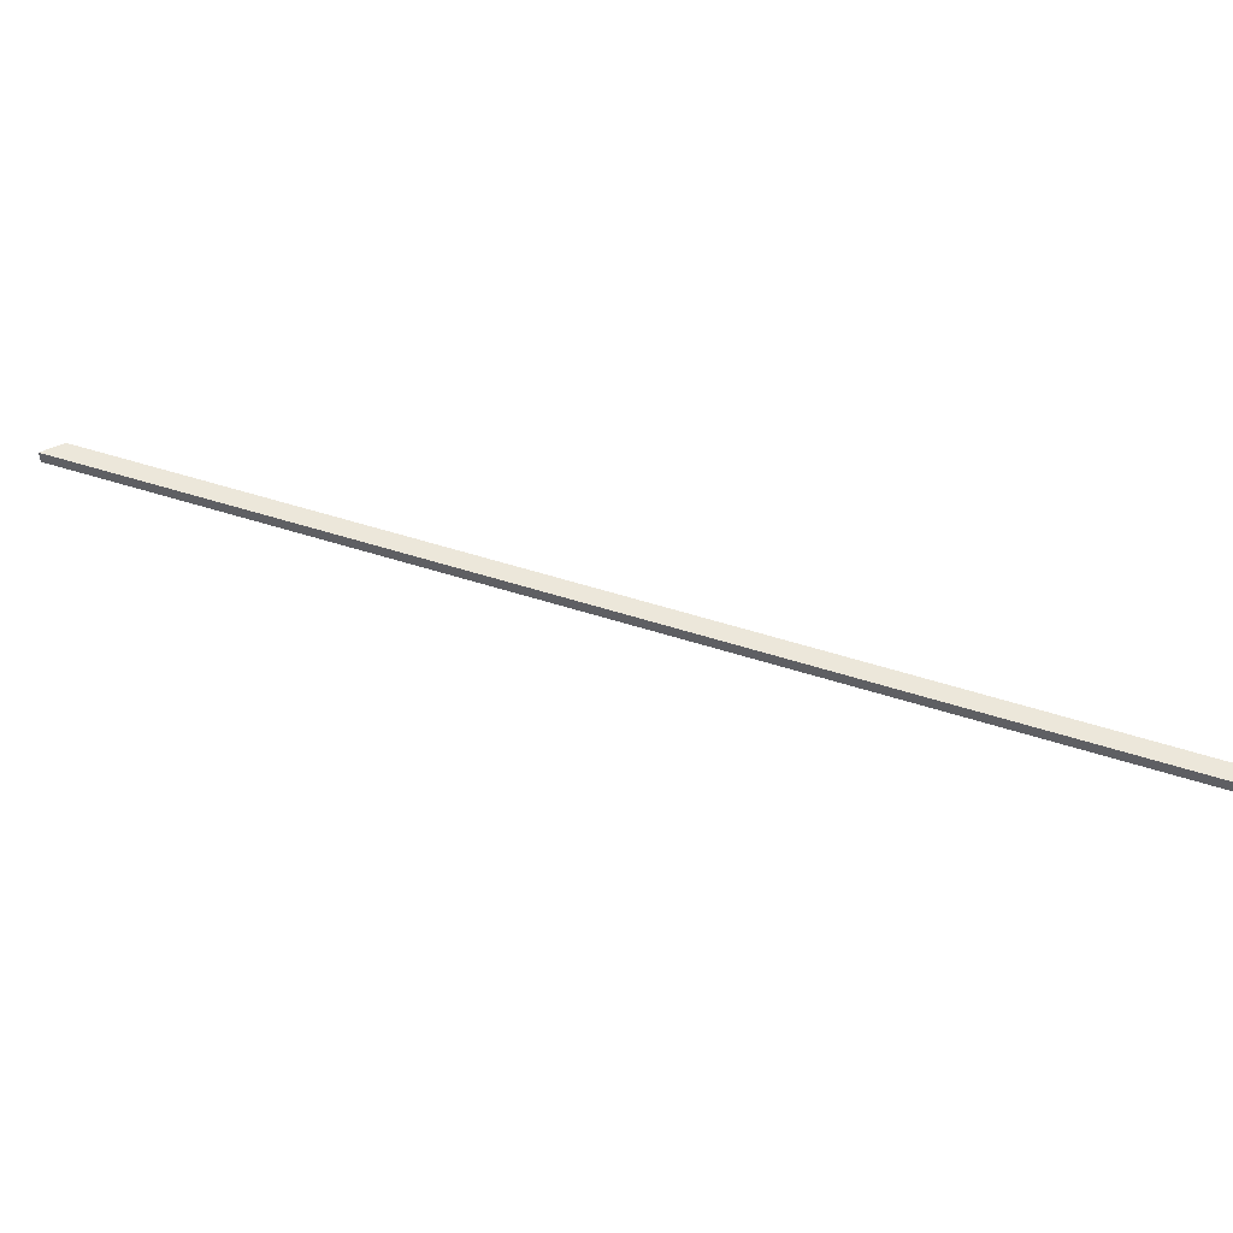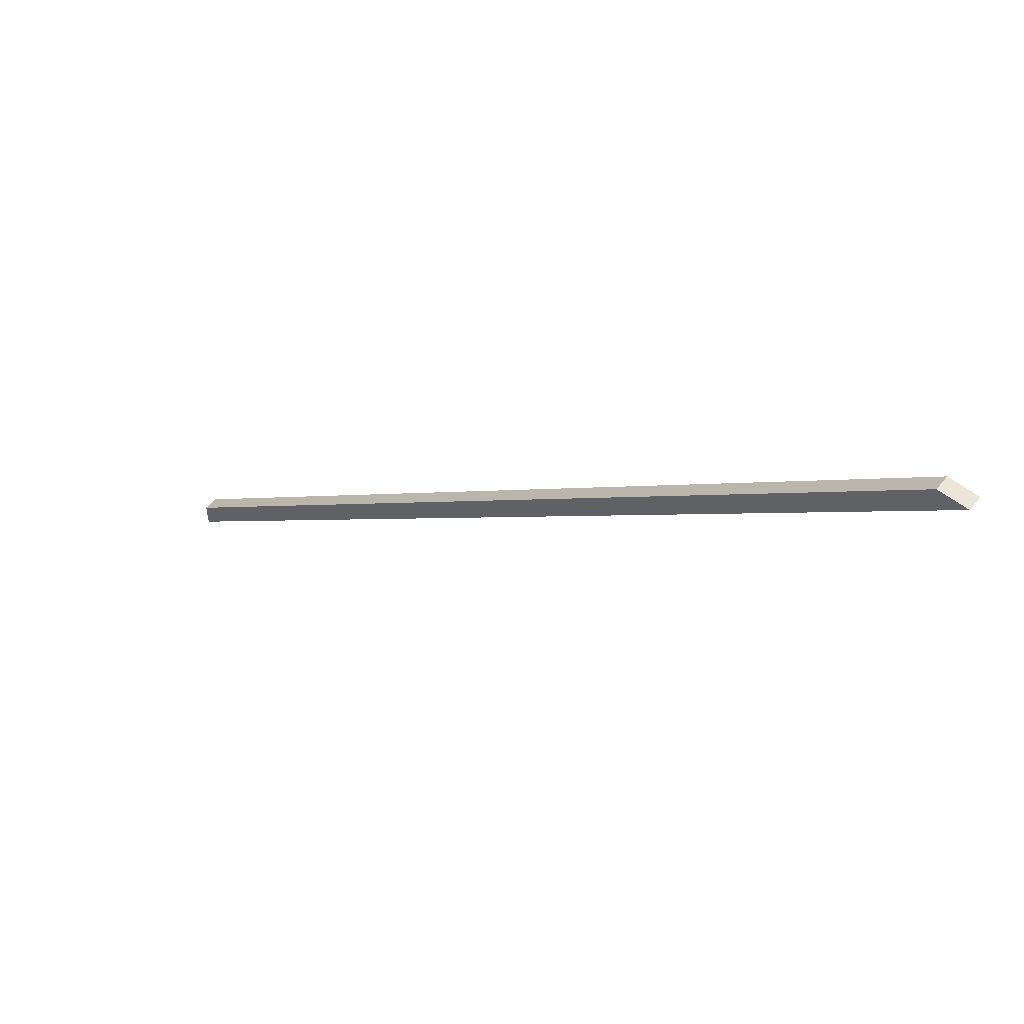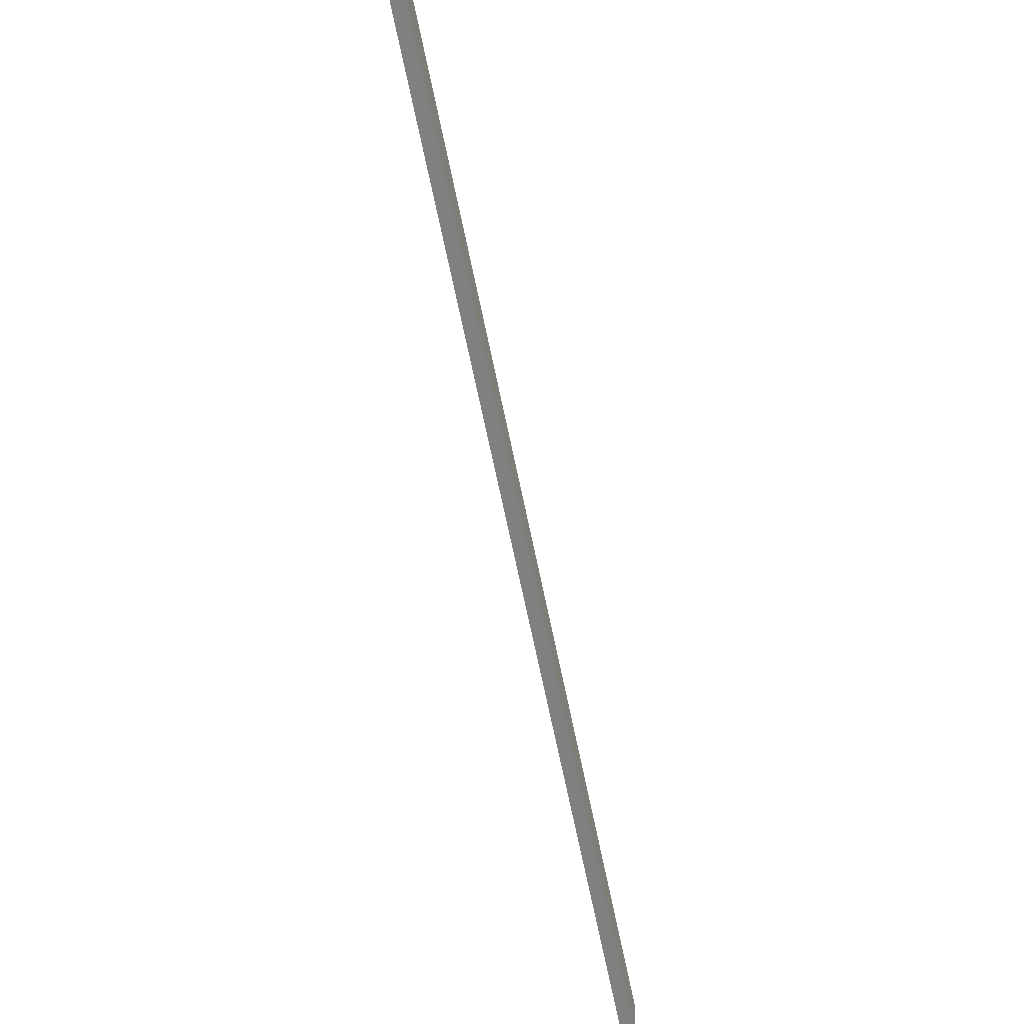
<metadata>
{"format":"obj","ext":"obj","renderer":"f3d","projection":"perspective","resolution":1024,"background":"white","views":[{"elev":52.9,"azim":-25.9,"up":"+Z"},{"elev":57.4,"azim":-141.5,"up":"+Y"},{"elev":-18.2,"azim":-73.8,"up":"+Y"}]}
</metadata>
<code>
v -433.3 1600 315
v -433.3 1600 280
v -504 1600 280
v -504 1600 315
v 1600 -433.3 280
v 1600 -504 280
v 1600 -433.3 315
v 1600 -504 315
f 1 2 3
f 1 3 4
f 3 2 5
f 6 3 5
f 7 5 2
f 1 7 2
f 7 1 4
f 7 4 8
f 4 3 6
f 8 4 6
f 6 5 7
f 8 6 7

</code>
